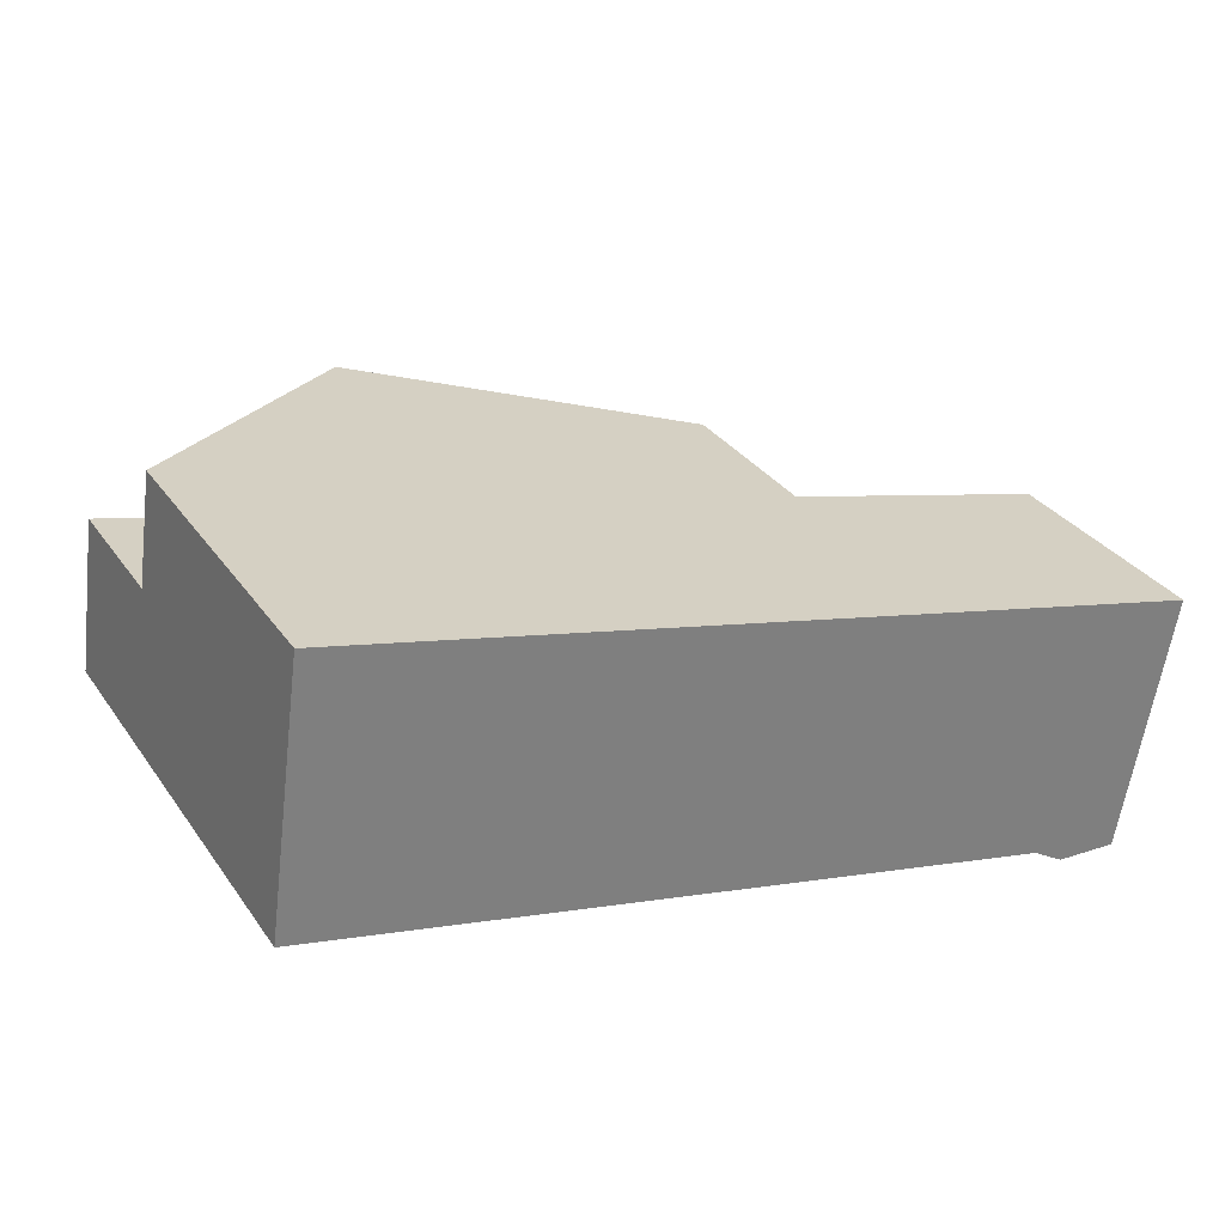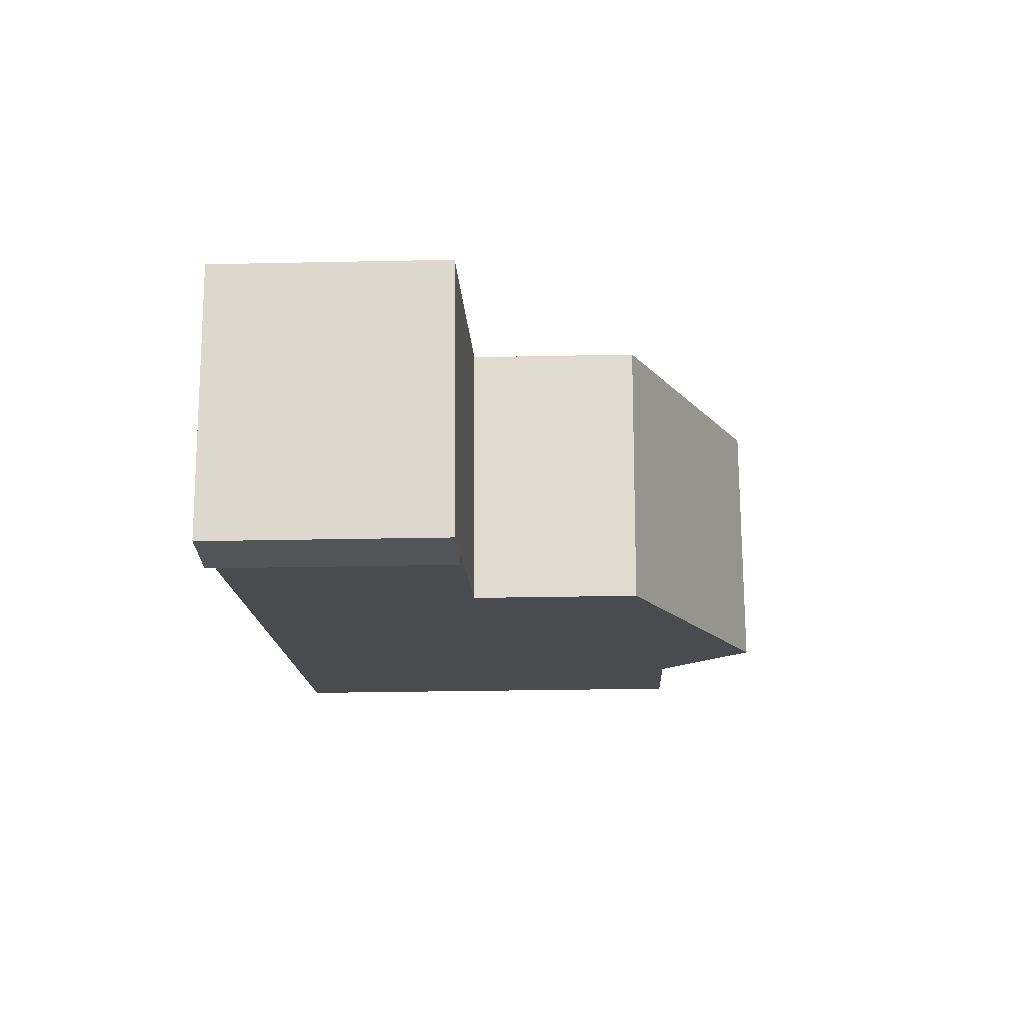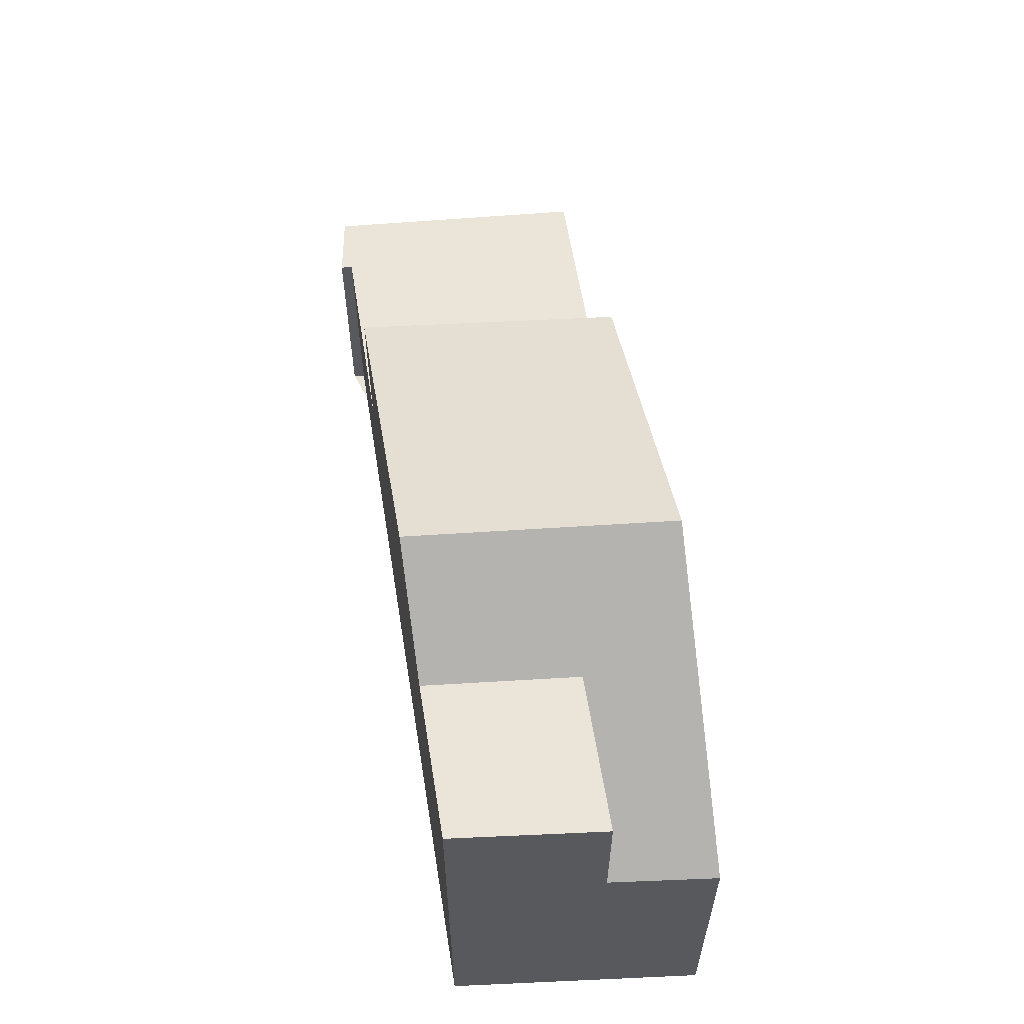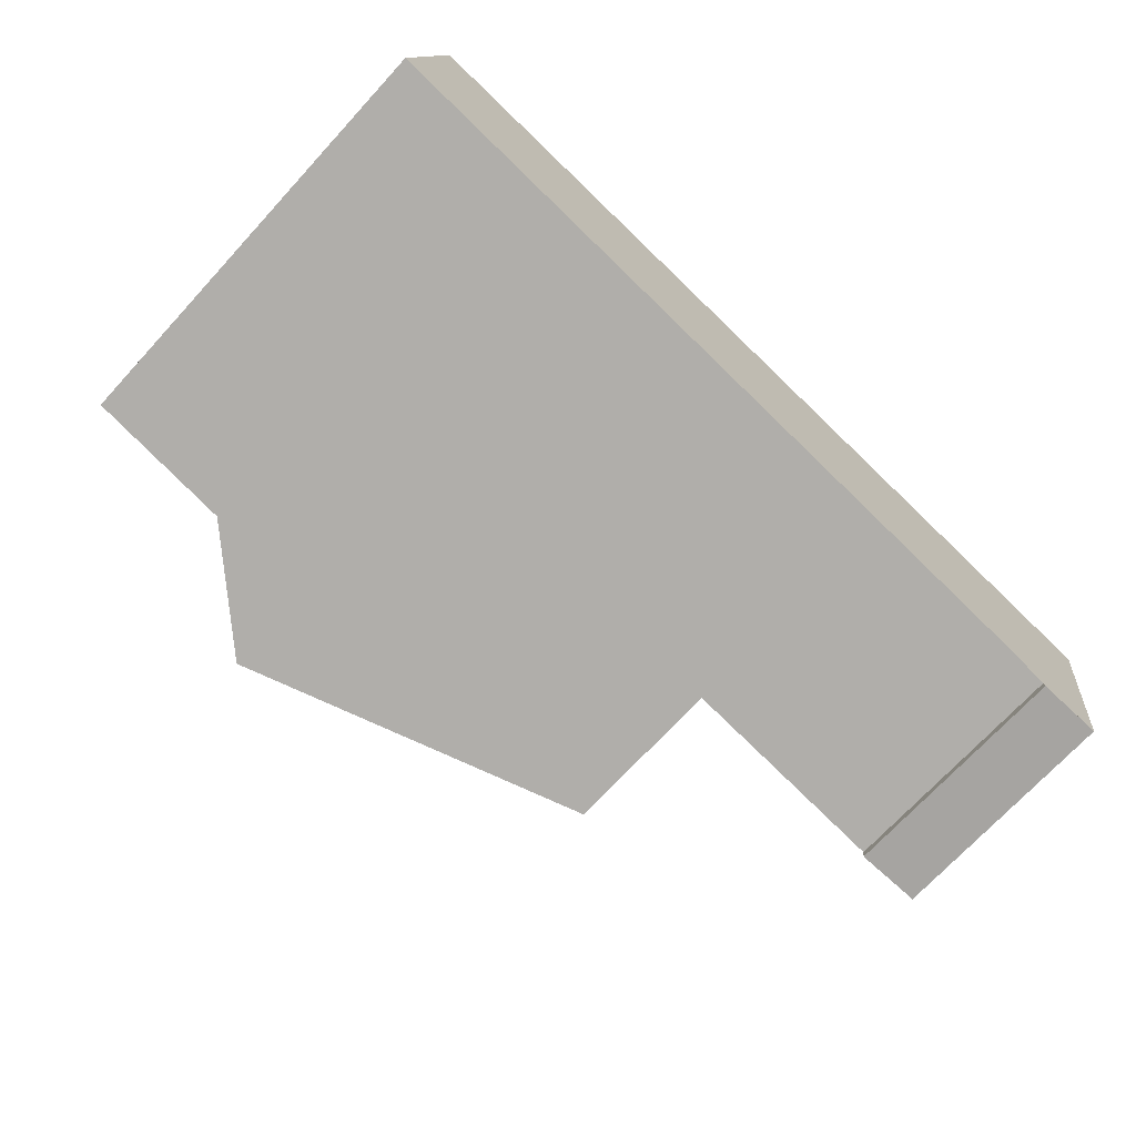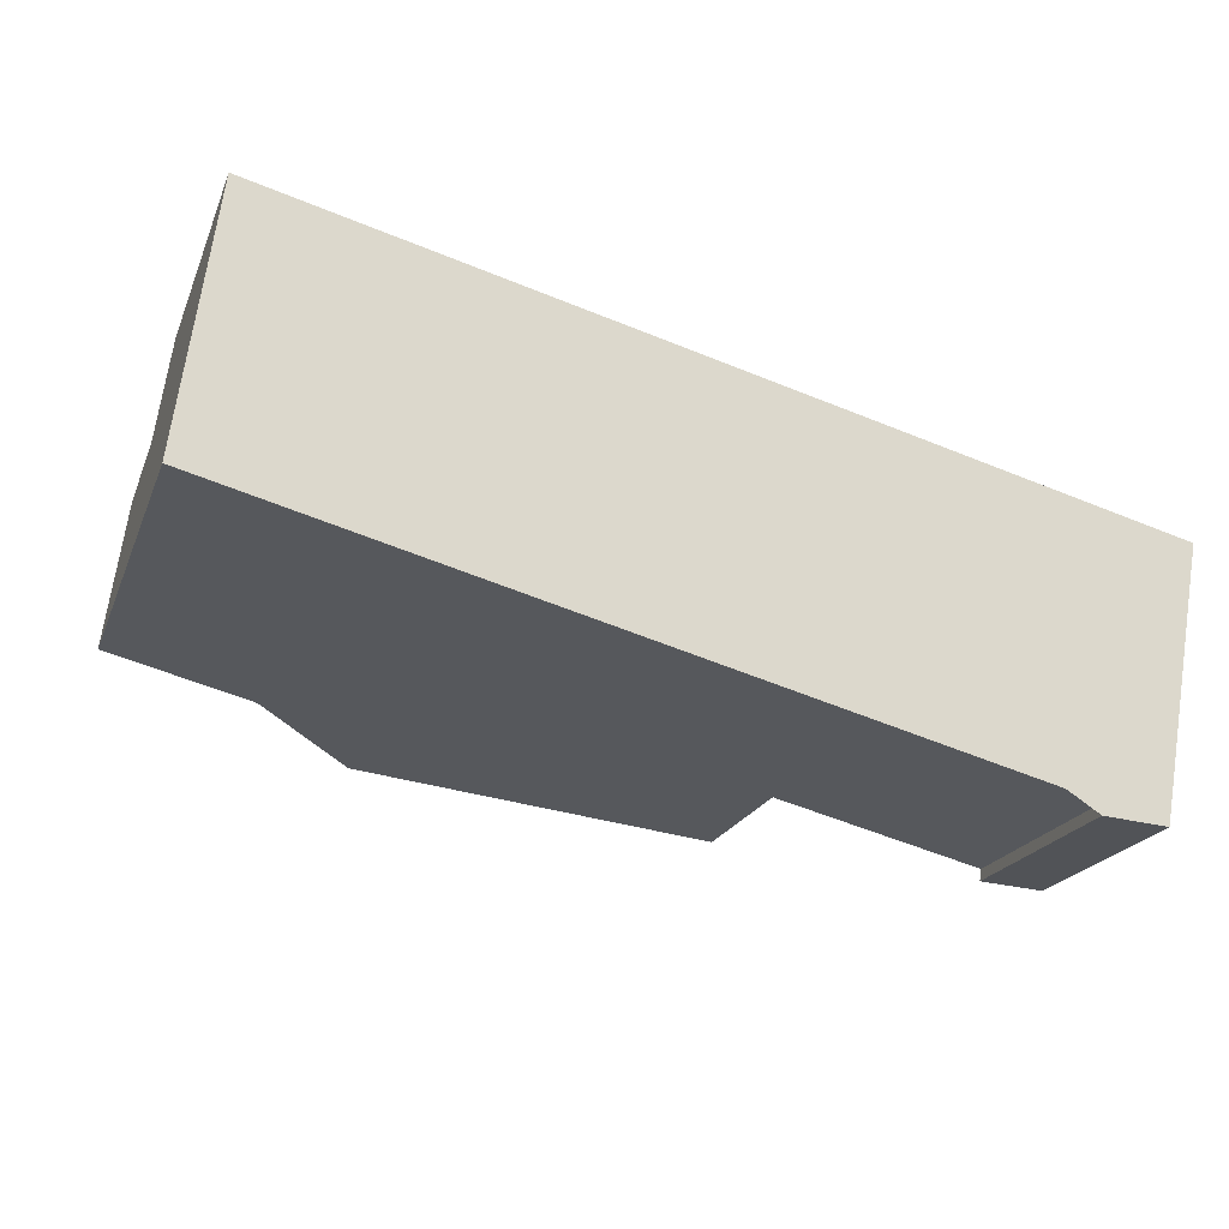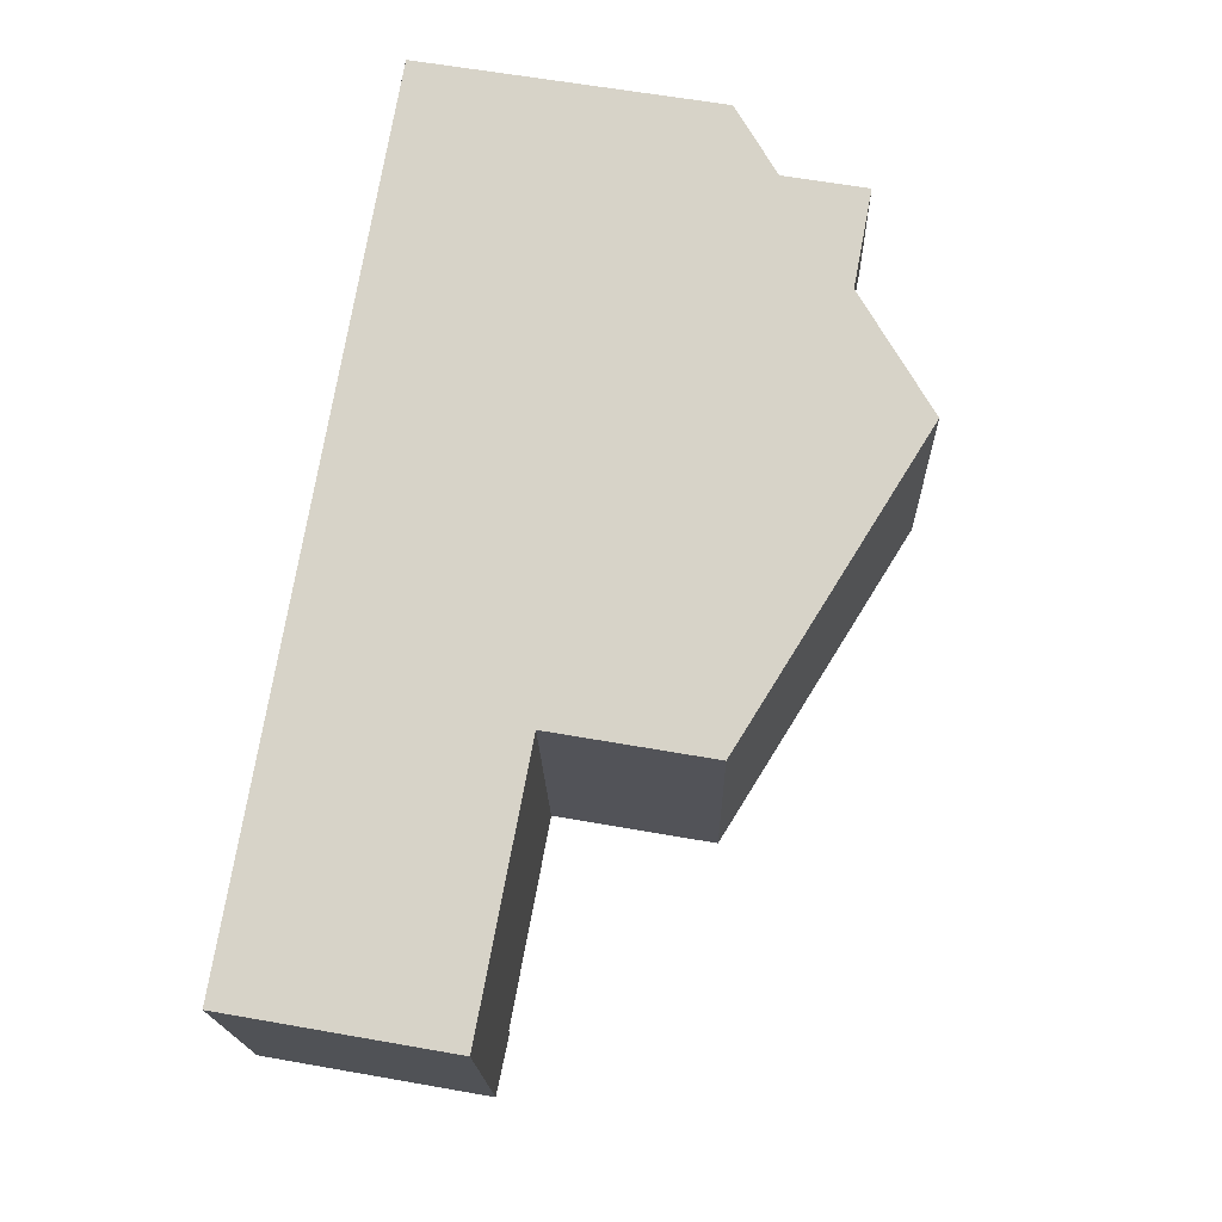
<metadata>
{"format":"obj","ext":"obj","renderer":"f3d","projection":"perspective","resolution":1024,"background":"white","views":[{"elev":31.8,"azim":150.7,"up":"+Y"},{"elev":-28.2,"azim":-88.2,"up":"+Y"},{"elev":59.9,"azim":95.2,"up":"+Z"},{"elev":-71.1,"azim":137.4,"up":"+Y"},{"elev":-20.5,"azim":162.4,"up":"+Y"},{"elev":61.3,"azim":-79.8,"up":"+Y"}]}
</metadata>
<code>
v -2133 -2452 3.068
v -2131 -2455 3.092
v -2131 -2455 3.093
v -2132 -2455 3.08
v -2121 -2449 4.113
v -2121 -2452 5.944
v -2124 -2453 7.157
v -2125 -2450 7.162
v -2128 -2451 5.837
v -2127 -2454 5.842
v -2127 -2454 5.842
v -2124 -2453 7.157
v -2125 -2450 7.162
v -2128 -2451 5.837
v -2125 -2450 7.162
v -2124 -2453 7.157
v -2129 -2451 5.34
v -2129 -2454 5.308
v -2133 -2452 3.068
v -2132 -2453 3.072
v -2129 -2451 3.125
v -2129 -2452 3.129
v -2129 -2454 3.134
v -2129 -2454 3.134
v -2132 -2455 3.079
v -2132 -2455 3.08
v -2132 -2455 3.08
v -2132 -2453 3.073
v -2129 -2454 3.134
v -2129 -2451 3.125
v -2123 -2453 5.913
v -2121 -2450 4.133
v -2123 -2451 5.911
v -2123 -2451 5.911
v -2123 -2453 5.913
v -2123 -2449 5.909
v -2121 -2450 5.943
v -2124 -2453 7.157
v -2123 -2453 5.913
v -2129 -2454 5.308
v -2129 -2454 3.134
v -2123 -2453 5.913
v -2121 -2452 5.944
v -2129 -2451 3.125
v -2129 -2451 5.34
v -2125 -2450 7.162
v -2121 -2449 4.113
v -2123 -2449 5.909
v -2121 -2452 5.943
v -2121 -2450 5.942
v -2121 -2450 4.18
v -2121 -2449 4.16
v -2121 -2449 4.159
v -2121 -2452 5.943
v -2129 -2452 3.129
v -2129 -2452 5.327
v -2124 -2451 7.16
v -2128 -2452 5.839
v -2121 -2450 5.942
v -2124 -2451 7.16
v -2121 -2450 4.133
v -2121 -2450 4.18
v -2123 -2451 5.911
v -2121 -2450 5.943
v -2129 -2454 5.308
v -2129 -2454 5.308
v -2129 -2451 5.34
v -2129 -2451 5.34
v -2129 -2452 5.327
v -2129 -2451 3.125
v -2133 -2452 3.068
v -2133 -2452 3.068
v -2133 -2452 3.068
v -2133 -2452 3.068
v -2133 -2452 -4.441e-16
v -2133 -2452 0
v -2131 -2455 3.093
v -2131 -2455 3.092
v -2131 -2455 0
v -2131 -2455 0
v -2132 -2455 3.08
v -2131 -2455 3.093
v -2131 -2455 0
v -2132 -2455 0
v -2132 -2455 3.079
v -2132 -2455 3.08
v -2132 -2455 0
v -2132 -2455 0
v -2121 -2449 4.113
v -2121 -2449 4.113
v -2121 -2449 0
v -2121 -2449 0
v -2121 -2452 5.943
v -2121 -2452 5.944
v -2121 -2452 0
v -2121 -2452 8.882e-16
v -2127 -2454 5.842
v -2124 -2453 7.157
v -2124 -2453 0
v -2127 -2454 0
v -2125 -2450 7.162
v -2128 -2451 5.837
v -2128 -2451 0
v -2125 -2450 0
v -2129 -2454 5.308
v -2127 -2454 5.842
v -2127 -2454 0
v -2129 -2454 0
v -2123 -2449 5.909
v -2125 -2450 7.162
v -2125 -2450 0
v -2123 -2449 0
v -2133 -2452 3.068
v -2133 -2452 3.068
v -2133 -2452 0
v -2133 -2452 -4.441e-16
v -2133 -2452 3.068
v -2132 -2453 3.072
v -2132 -2453 0
v -2133 -2452 0
v -2131 -2455 3.092
v -2129 -2454 3.134
v -2129 -2454 4.441e-16
v -2131 -2455 0
v -2132 -2453 3.072
v -2132 -2455 3.079
v -2132 -2455 0
v -2132 -2453 0
v -2132 -2455 3.08
v -2132 -2455 3.08
v -2132 -2455 0
v -2132 -2455 0
v -2124 -2453 7.157
v -2123 -2453 5.913
v -2123 -2453 0
v -2124 -2453 0
v -2121 -2449 4.159
v -2123 -2449 5.909
v -2123 -2449 0
v -2121 -2449 0
v -2121 -2452 5.944
v -2121 -2452 5.944
v -2121 -2452 0
v -2121 -2452 0
v -2121 -2450 4.133
v -2121 -2449 4.113
v -2121 -2449 0
v -2121 -2450 0
v -2121 -2449 4.113
v -2121 -2449 4.159
v -2121 -2449 0
v -2121 -2449 0
v -2123 -2453 5.913
v -2121 -2452 5.943
v -2121 -2452 8.882e-16
v -2123 -2453 0
v -2121 -2452 5.944
v -2121 -2450 5.943
v -2121 -2450 8.882e-16
v -2121 -2452 0
v -2128 -2451 5.837
v -2129 -2451 5.34
v -2129 -2451 0
v -2128 -2451 0
v -2129 -2451 3.125
v -2133 -2452 3.068
v -2133 -2452 0
v -2129 -2451 0
v -2133 -2452 0
v -2121 -2449 0
v -2121 -2452 0
v -2131 -2455 0
v -2131 -2455 0
v -2132 -2455 0
f 28 22 24 27
f 56 40 41 55
f 66 11 10 65
f 12 7 10 11
f 14 9 8 13
f 68 9 14 67
f 58 14 13 57
f 67 14 58 69
f 72 70 21 71
f 71 21 22 28
f 27 24 23 2 3 26
f 26 4 25 27
f 27 25 20 28
f 59 49 39 33
f 42 35 16 38
f 51 34 50
f 40 18 29 41
f 53 5 47 52
f 54 31 39 49
f 46 15 36 48
f 44 30 17 45
f 62 52 47 61
f 60 46 48 63
f 64 43 49 59
f 50 37 32 51
f 52 48 36 53
f 49 43 6 54
f 63 48 52 62
f 55 44 45 56
f 57 12 11 58
f 69 58 11 66
f 63 42 38 60
f 71 19 1 72
f 28 20 19 71
f 74 75 76 73
f 78 79 80 77
f 82 83 84 81
f 86 87 88 85
f 90 91 92 89
f 94 95 96 93
f 98 99 100 97
f 102 103 104 101
f 106 107 108 105
f 110 111 112 109
f 114 115 116 113
f 118 119 120 117
f 122 123 124 121
f 126 127 128 125
f 130 131 132 129
f 134 135 136 133
f 138 139 140 137
f 142 143 144 141
f 146 147 148 145
f 150 151 152 149
f 154 155 156 153
f 158 159 160 157
f 162 163 164 161
f 166 167 168 165
f 170 171 172 173 174 169

</code>
